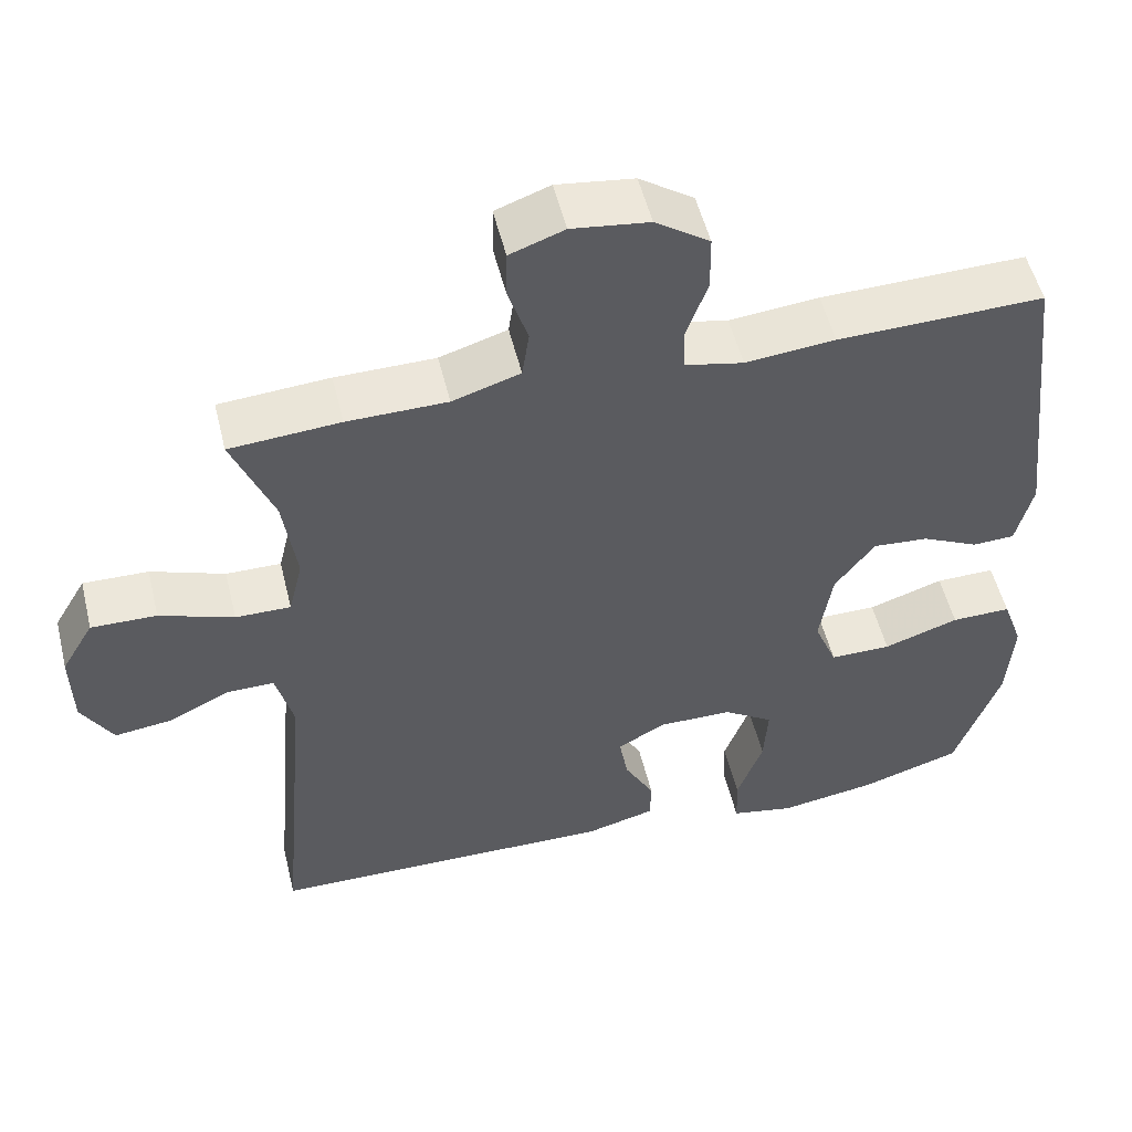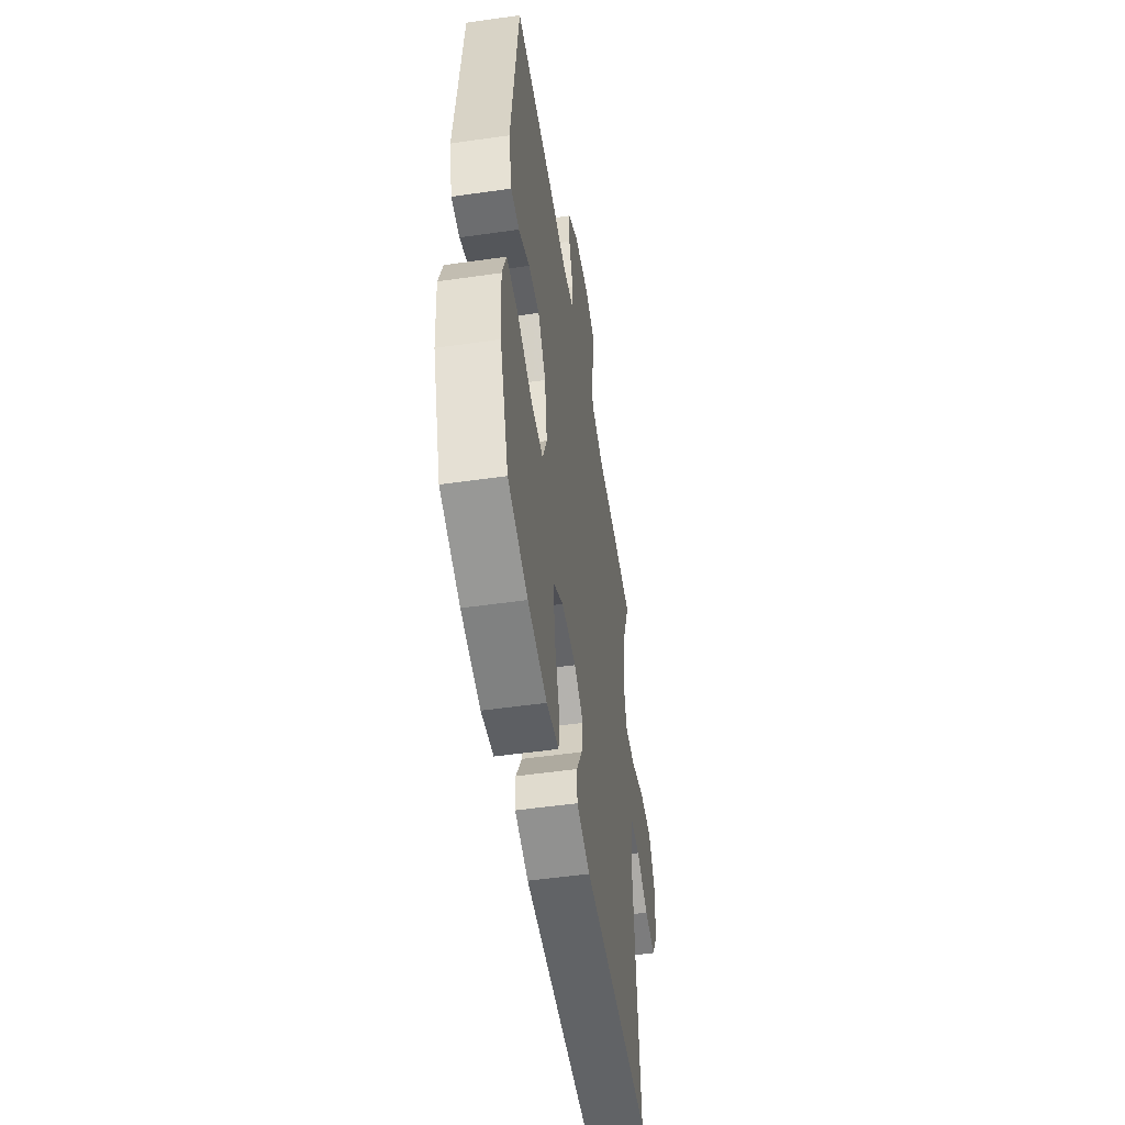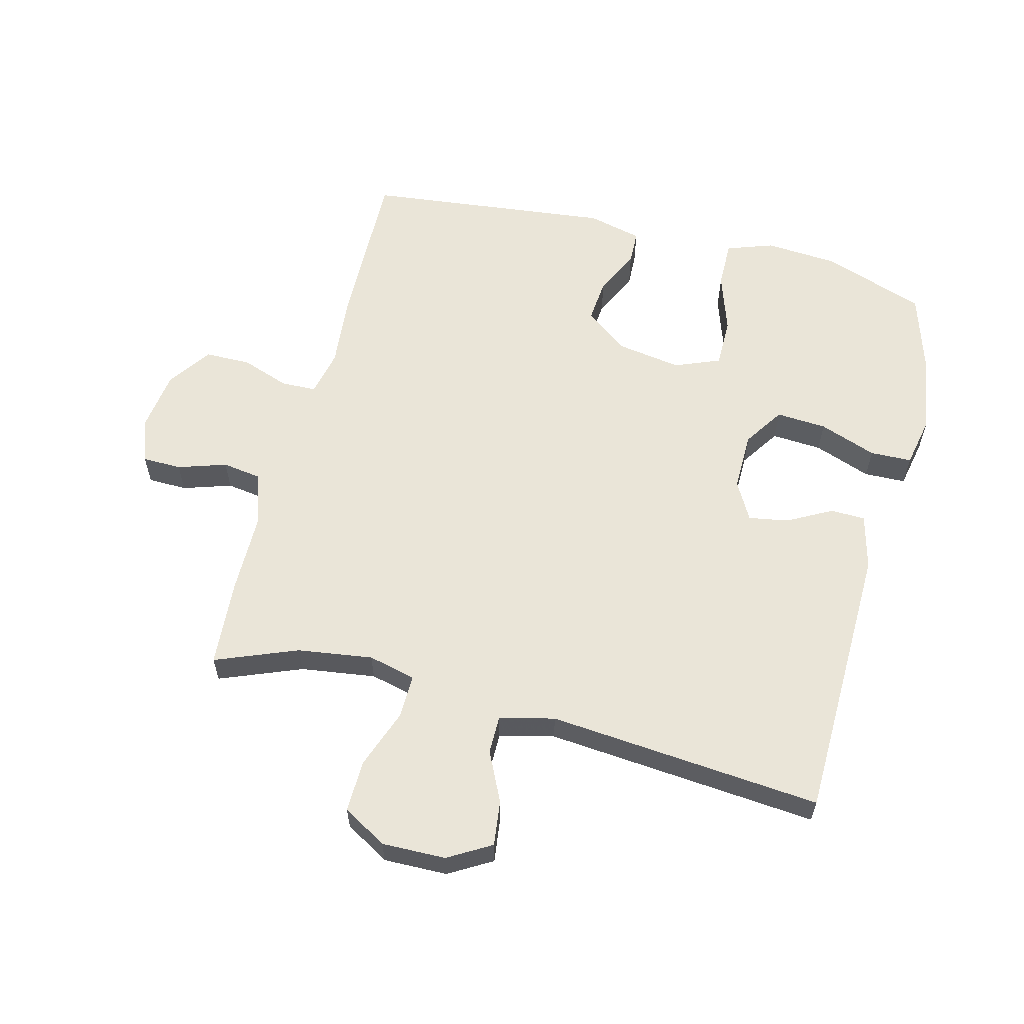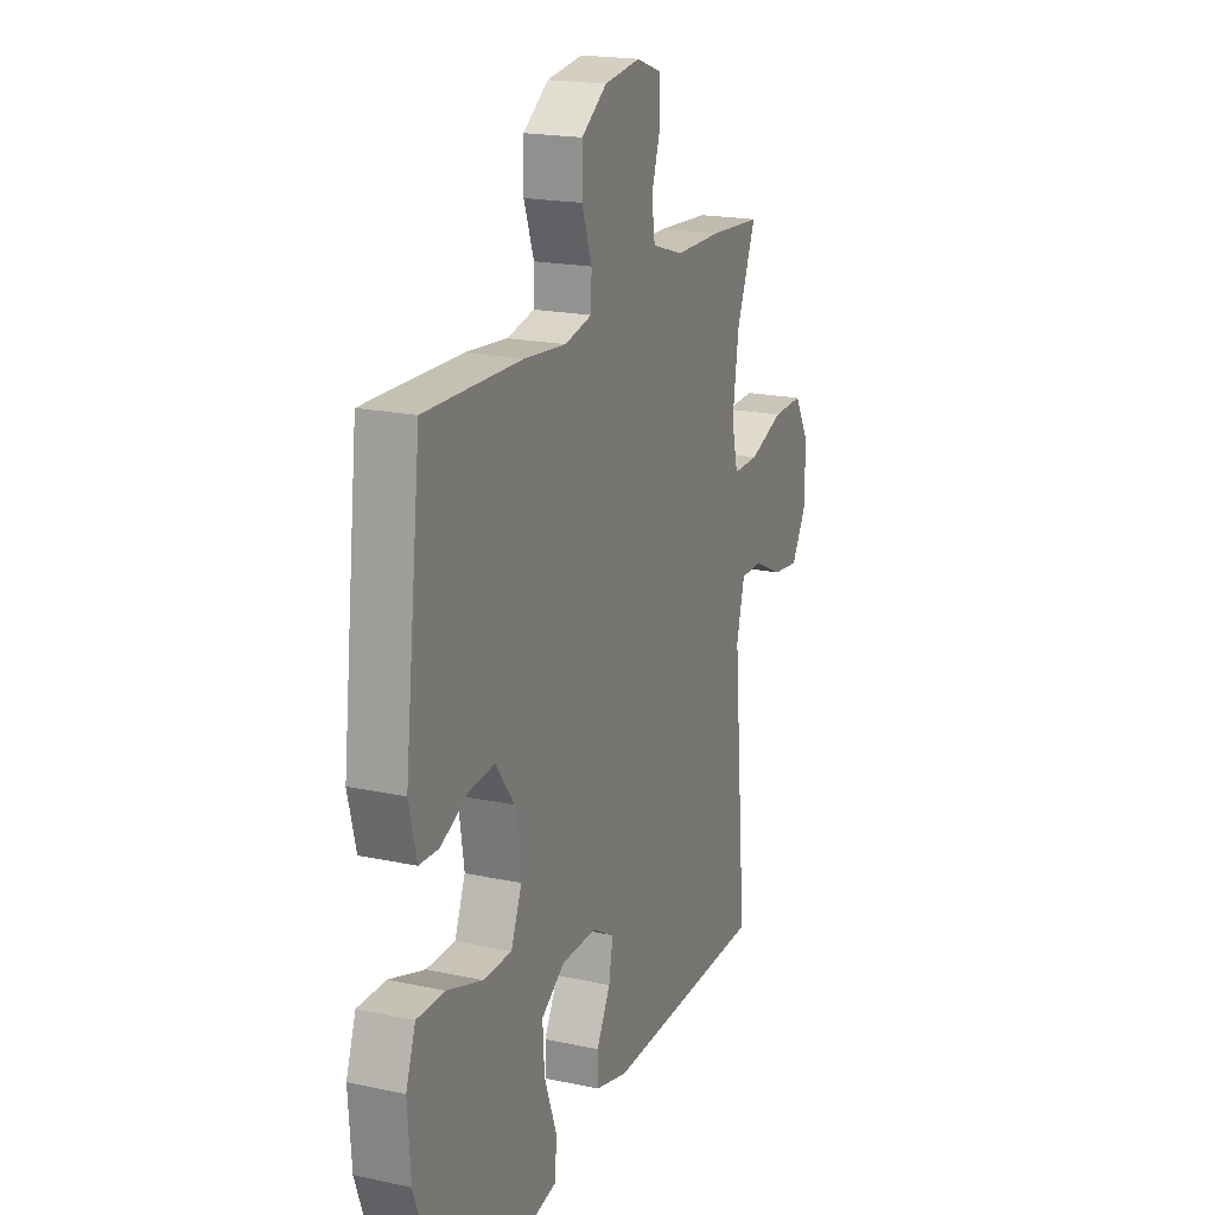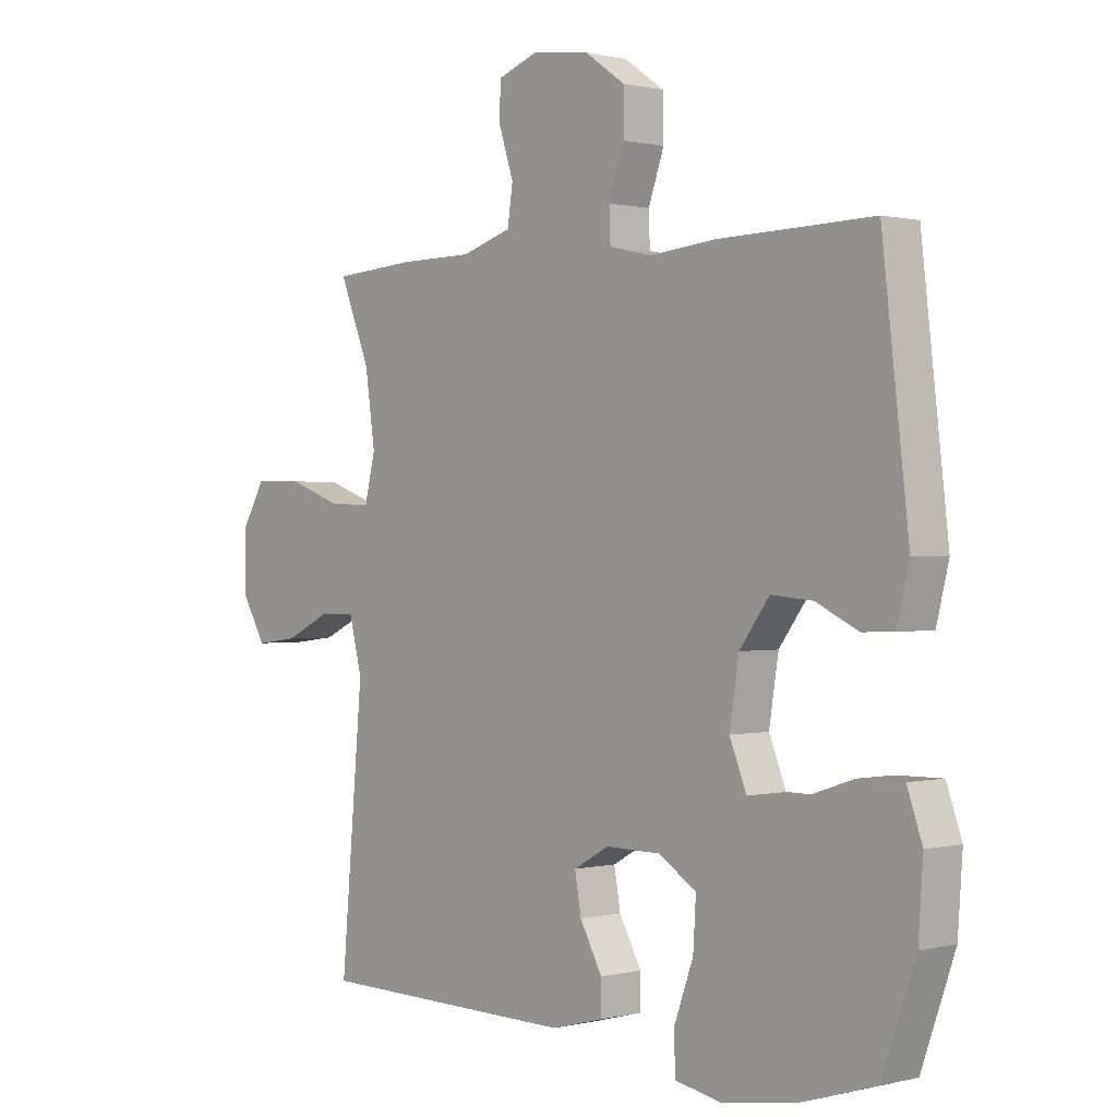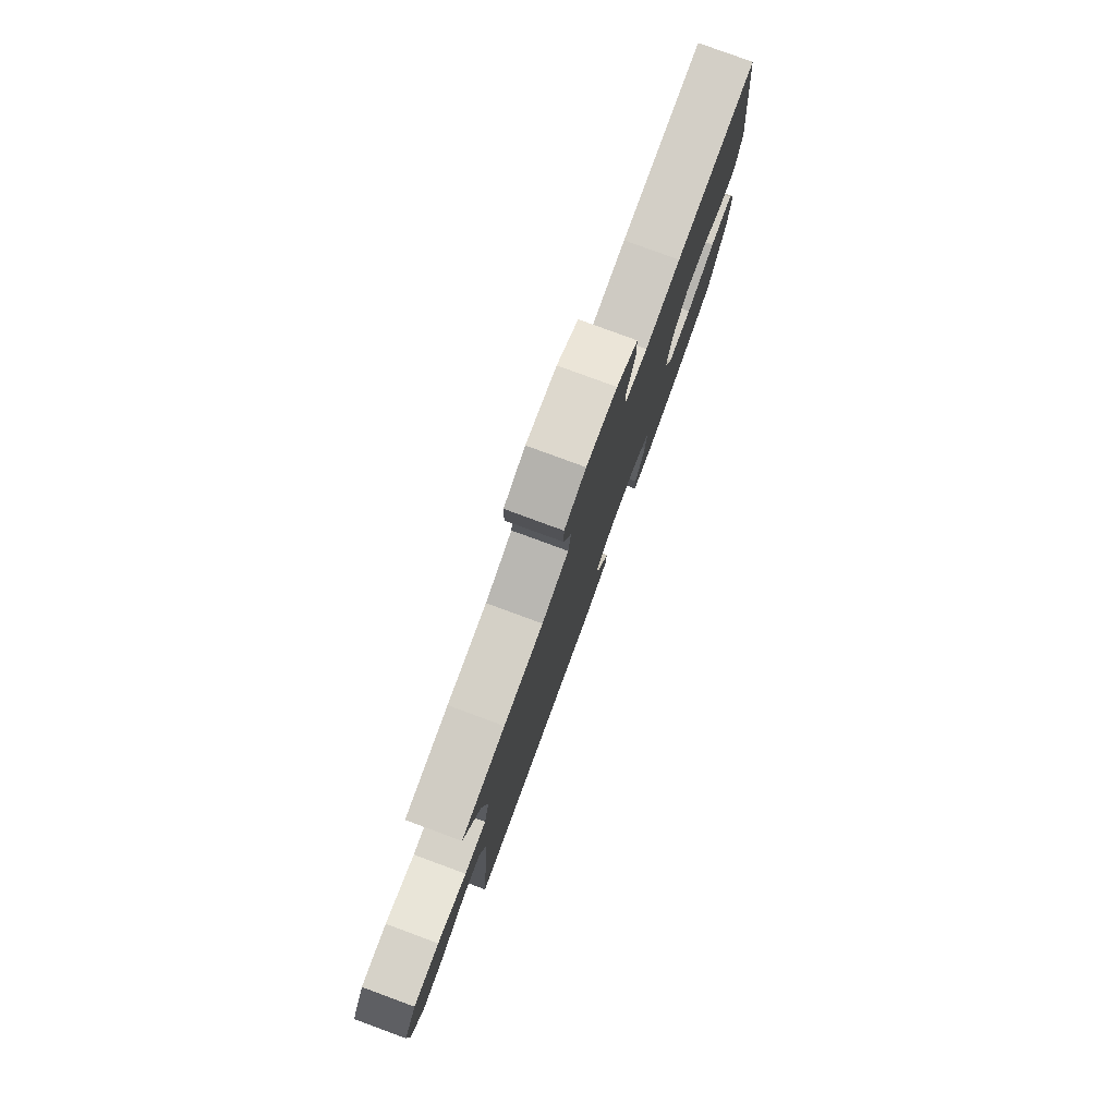
<metadata>
{"format":"obj","ext":"obj","renderer":"f3d","projection":"perspective","resolution":1024,"background":"white","views":[{"elev":52.9,"azim":166.3,"up":"+Z"},{"elev":-51.8,"azim":-81.2,"up":"+Z"},{"elev":59.6,"azim":104.5,"up":"+Y"},{"elev":19.4,"azim":-68.0,"up":"+Z"},{"elev":0.5,"azim":-132.4,"up":"+Z"},{"elev":79.9,"azim":110.2,"up":"+Z"}]}
</metadata>
<code>
v 0.5 0.07 0.5
v 0.448 0.07 0.37
v 0.431 0.07 0.251
v 0.449 0.07 0.176
v 0.519 0.07 0.177
v 0.613 0.07 0.211
v 0.696 0.07 0.213
v 0.737 0.07 0.143
v 0.735 0.07 0.042
v 0.695 0.07 -0.026
v 0.623 0.07 -0.017
v 0.544 0.07 0.021
v 0.484 0.07 0.021
v 0.462 0.07 -0.066
v 0.5 0.07 -0.5
v 0.056 0.07 -0.508
v -0.032 0.07 -0.485
v -0.033 0.07 -0.43
v 0.005 0.07 -0.36
v 0.016 0.07 -0.297
v -0.045 0.07 -0.263
v -0.139 0.07 -0.264
v -0.203 0.07 -0.306
v -0.198 0.07 -0.386
v -0.165 0.07 -0.477
v -0.167 0.07 -0.543
v -0.247 0.07 -0.559
v -0.371 0.07 -0.54
v -0.5 0.07 -0.5
v -0.557 0.07 -0.338
v -0.565 0.07 -0.222
v -0.539 0.07 -0.148
v -0.463 0.07 -0.149
v -0.367 0.07 -0.181
v -0.289 0.07 -0.181
v -0.26 0.07 -0.109
v -0.276 0.07 -0.007
v -0.327 0.07 0.062
v -0.398 0.07 0.056
v -0.47 0.07 0.021
v -0.524 0.07 0.023
v -0.545 0.07 0.109
v -0.5 0.07 0.5
v -0.238 0.07 0.494
v -0.124 0.07 0.483
v -0.05 0.07 0.499
v -0.048 0.07 0.554
v -0.075 0.07 0.631
v -0.074 0.07 0.703
v -0.005 0.07 0.751
v 0.093 0.07 0.764
v 0.162 0.07 0.739
v 0.163 0.07 0.677
v 0.138 0.07 0.6
v 0.147 0.07 0.538
v 0.233 0.07 0.511
v 0.36 0.07 0.51
v 0.5 0 0.5
v 0.448 0 0.37
v 0.431 0 0.251
v 0.449 0 0.176
v 0.519 0 0.177
v 0.613 0 0.211
v 0.696 0 0.213
v 0.737 0 0.143
v 0.735 0 0.042
v 0.695 0 -0.026
v 0.623 0 -0.017
v 0.544 0 0.021
v 0.484 0 0.021
v 0.462 0 -0.066
v 0.5 0 -0.5
v 0.056 0 -0.508
v -0.032 0 -0.485
v -0.033 0 -0.43
v 0.005 0 -0.36
v 0.016 0 -0.297
v -0.045 0 -0.263
v -0.139 0 -0.264
v -0.203 0 -0.306
v -0.198 0 -0.386
v -0.165 0 -0.477
v -0.167 0 -0.543
v -0.247 0 -0.559
v -0.371 0 -0.54
v -0.5 0 -0.5
v -0.557 0 -0.338
v -0.565 0 -0.222
v -0.539 0 -0.148
v -0.463 0 -0.149
v -0.367 0 -0.181
v -0.289 0 -0.181
v -0.26 0 -0.109
v -0.276 0 -0.007
v -0.327 0 0.062
v -0.398 0 0.056
v -0.47 0 0.021
v -0.524 0 0.023
v -0.545 0 0.109
v -0.5 0 0.5
v -0.238 0 0.494
v -0.124 0 0.483
v -0.05 0 0.499
v -0.048 0 0.554
v -0.075 0 0.631
v -0.074 0 0.703
v -0.005 0 0.751
v 0.093 0 0.764
v 0.162 0 0.739
v 0.163 0 0.677
v 0.138 0 0.6
v 0.147 0 0.538
v 0.233 0 0.511
v 0.36 0 0.51
f 56 57 1 2
f 55 56 2 3
f 51 52 53 54
f 51 54 55
f 50 51 55
f 47 48 49 50
f 46 47 50 55
f 45 46 55 3
f 39 40 41 42
f 38 39 42 43
f 37 38 43 44
f 31 32 33 34
f 31 34 35
f 30 31 35
f 29 30 35
f 28 29 35
f 27 28 35 36
f 24 25 26 27
f 23 24 27 36
f 16 17 18 19
f 14 15 16 19
f 13 14 19 20
f 9 10 11 12
f 9 12 13
f 8 9 13
f 5 6 7 8
f 4 5 8 13
f 22 23 36 37
f 21 22 37 44
f 20 21 44 45
f 13 20 45
f 3 4 13 45
f 59 58 114 113
f 60 59 113 112
f 111 110 109 108
f 112 111 108
f 112 108 107
f 107 106 105 104
f 112 107 104 103
f 60 112 103 102
f 99 98 97 96
f 100 99 96 95
f 101 100 95 94
f 91 90 89 88
f 92 91 88
f 92 88 87
f 92 87 86
f 92 86 85
f 93 92 85 84
f 84 83 82 81
f 93 84 81 80
f 76 75 74 73
f 76 73 72 71
f 77 76 71 70
f 69 68 67 66
f 70 69 66
f 70 66 65
f 65 64 63 62
f 70 65 62 61
f 94 93 80 79
f 101 94 79 78
f 102 101 78 77
f 102 77 70
f 102 70 61 60
f 1 58 59 2
f 2 59 60 3
f 3 60 61 4
f 4 61 62 5
f 5 62 63 6
f 6 63 64 7
f 7 64 65 8
f 8 65 66 9
f 9 66 67 10
f 10 67 68 11
f 11 68 69 12
f 12 69 70 13
f 13 70 71 14
f 14 71 72 15
f 15 72 73 16
f 16 73 74 17
f 17 74 75 18
f 18 75 76 19
f 19 76 77 20
f 20 77 78 21
f 21 78 79 22
f 22 79 80 23
f 23 80 81 24
f 24 81 82 25
f 25 82 83 26
f 26 83 84 27
f 27 84 85 28
f 28 85 86 29
f 29 86 87 30
f 30 87 88 31
f 31 88 89 32
f 32 89 90 33
f 33 90 91 34
f 34 91 92 35
f 35 92 93 36
f 36 93 94 37
f 37 94 95 38
f 38 95 96 39
f 39 96 97 40
f 40 97 98 41
f 41 98 99 42
f 42 99 100 43
f 43 100 101 44
f 44 101 102 45
f 45 102 103 46
f 46 103 104 47
f 47 104 105 48
f 48 105 106 49
f 49 106 107 50
f 50 107 108 51
f 51 108 109 52
f 52 109 110 53
f 53 110 111 54
f 54 111 112 55
f 55 112 113 56
f 56 113 114 57
f 57 114 58 1

</code>
